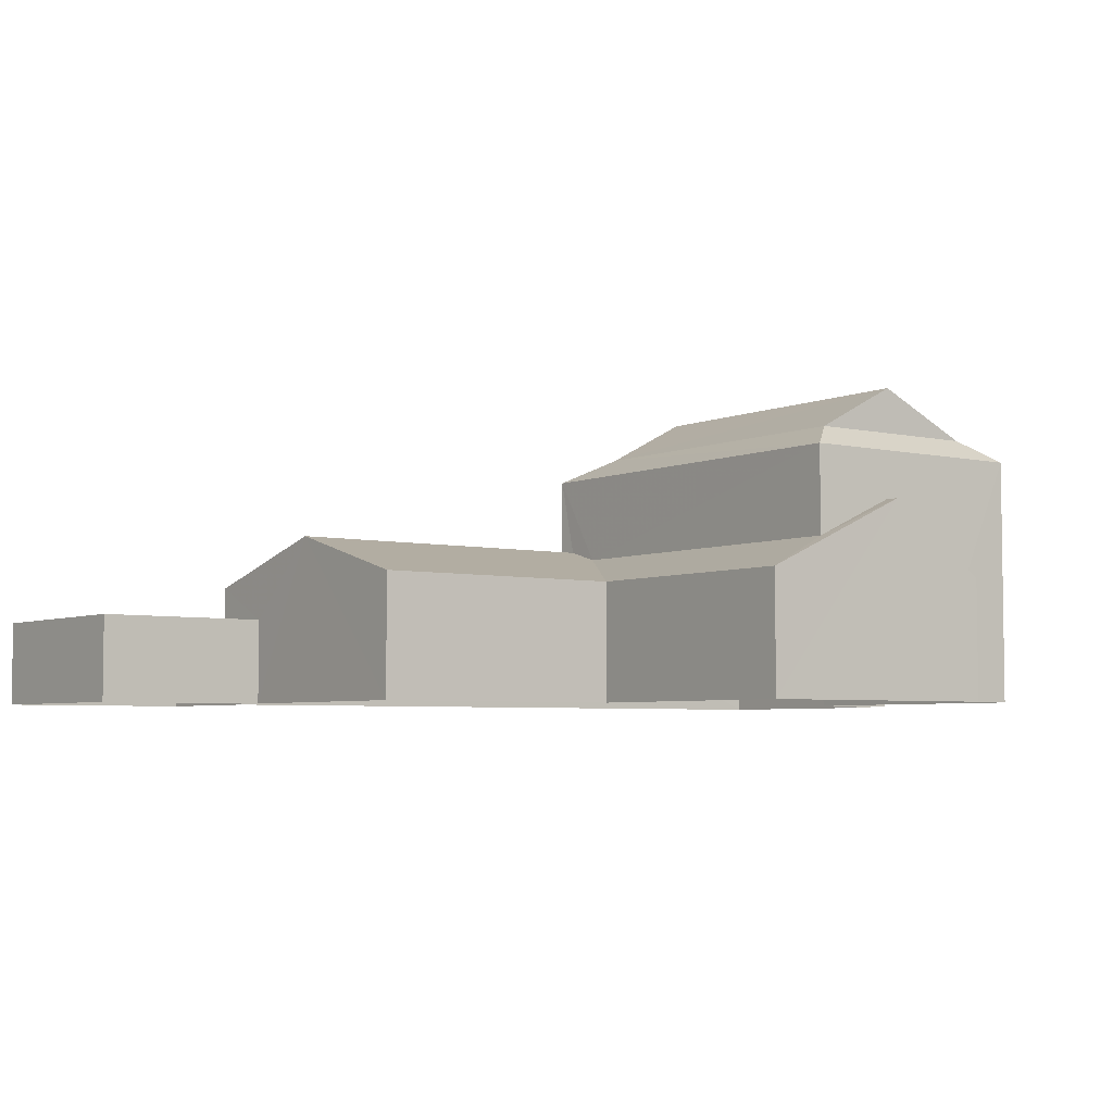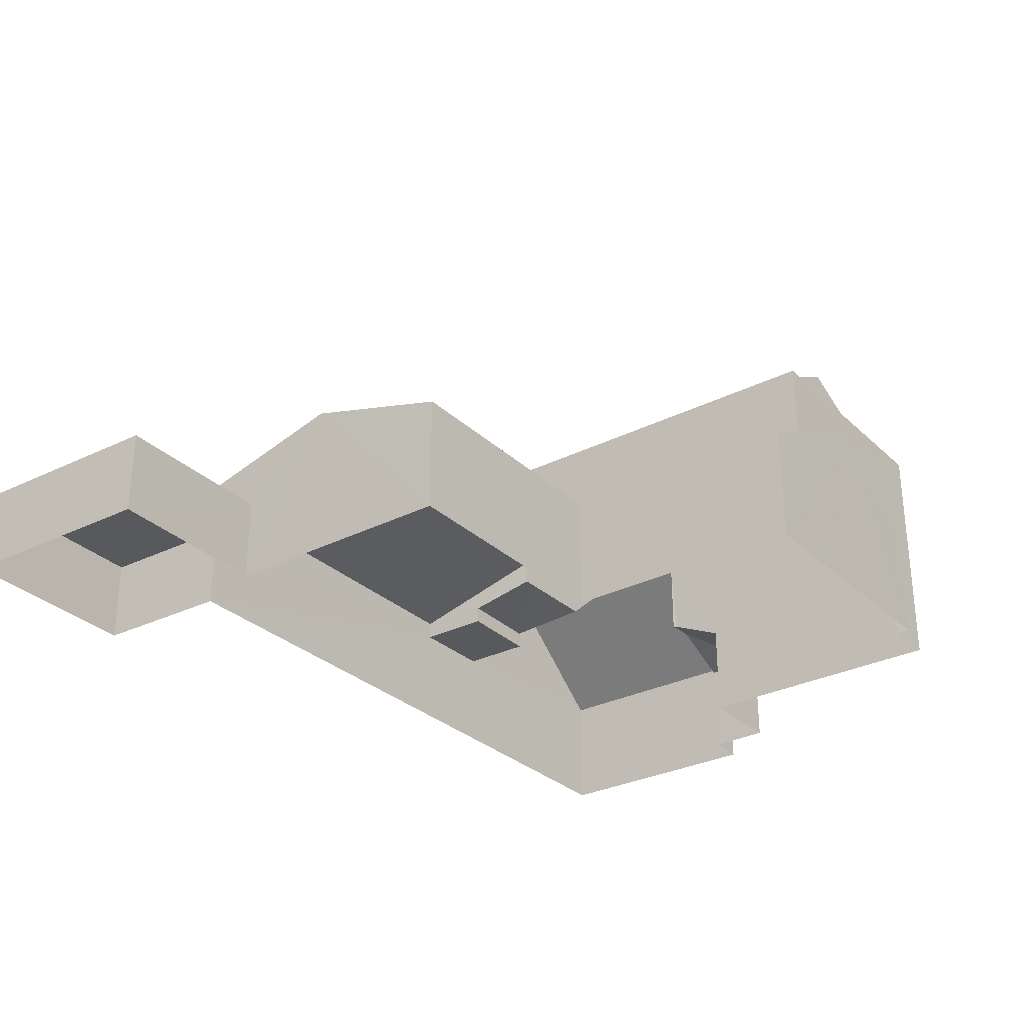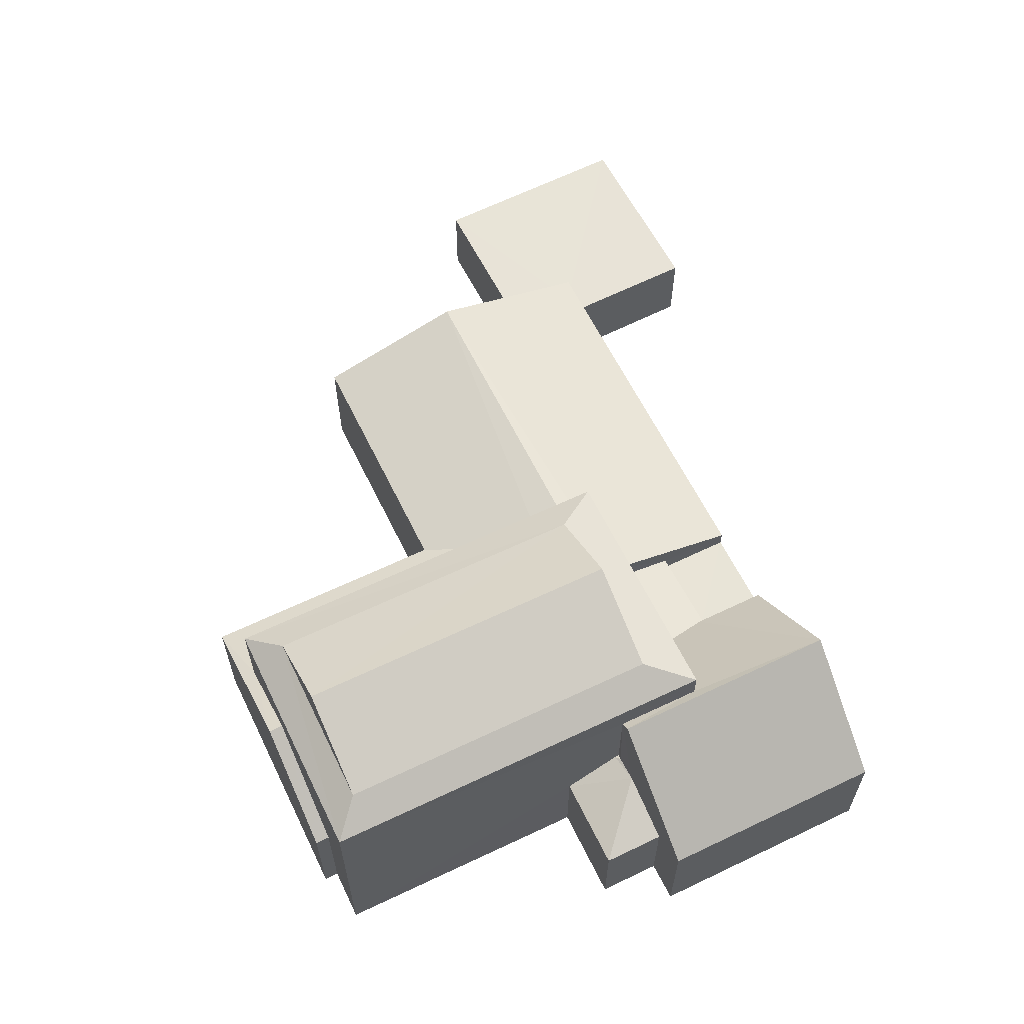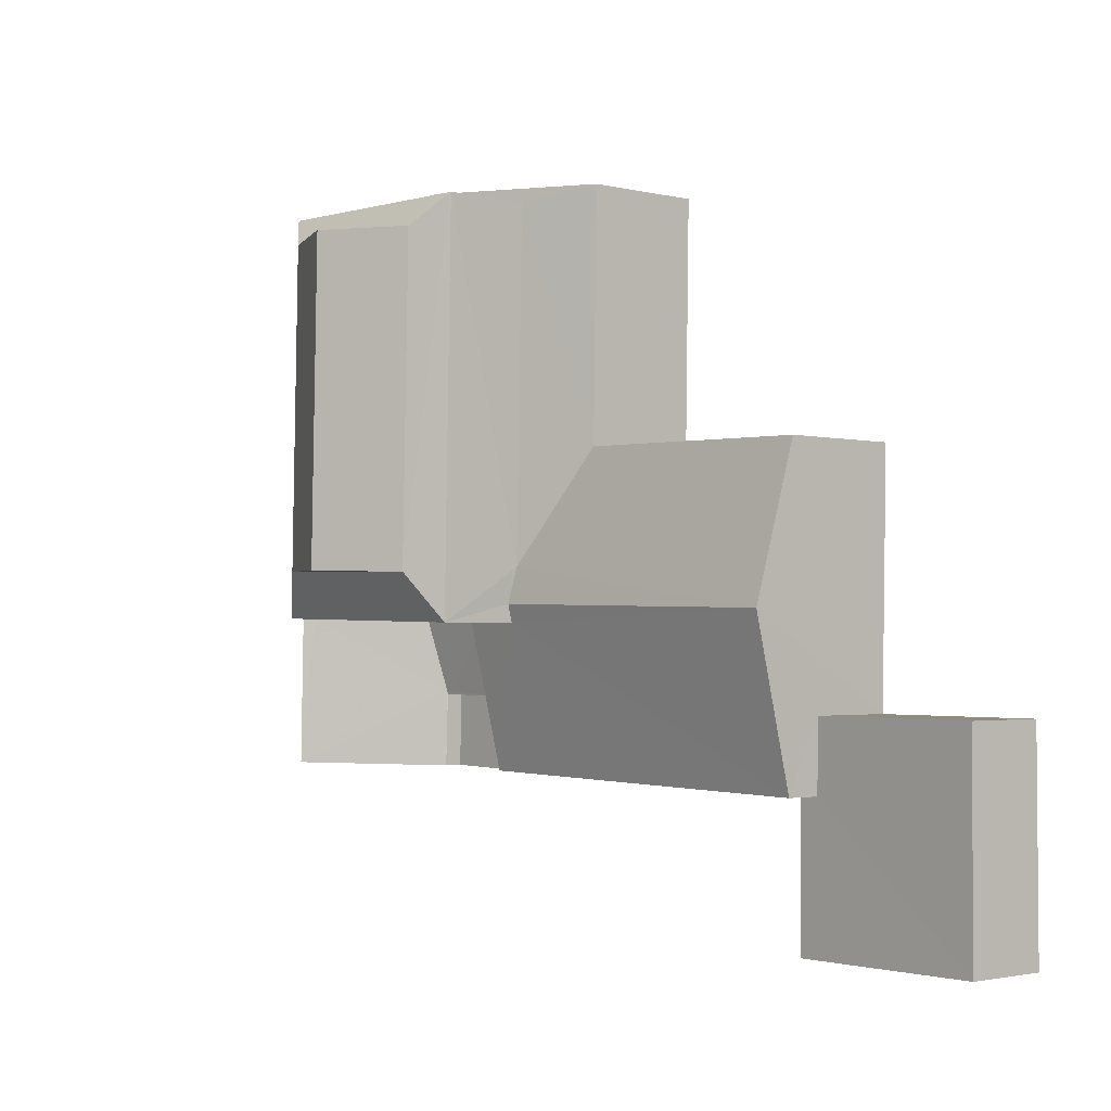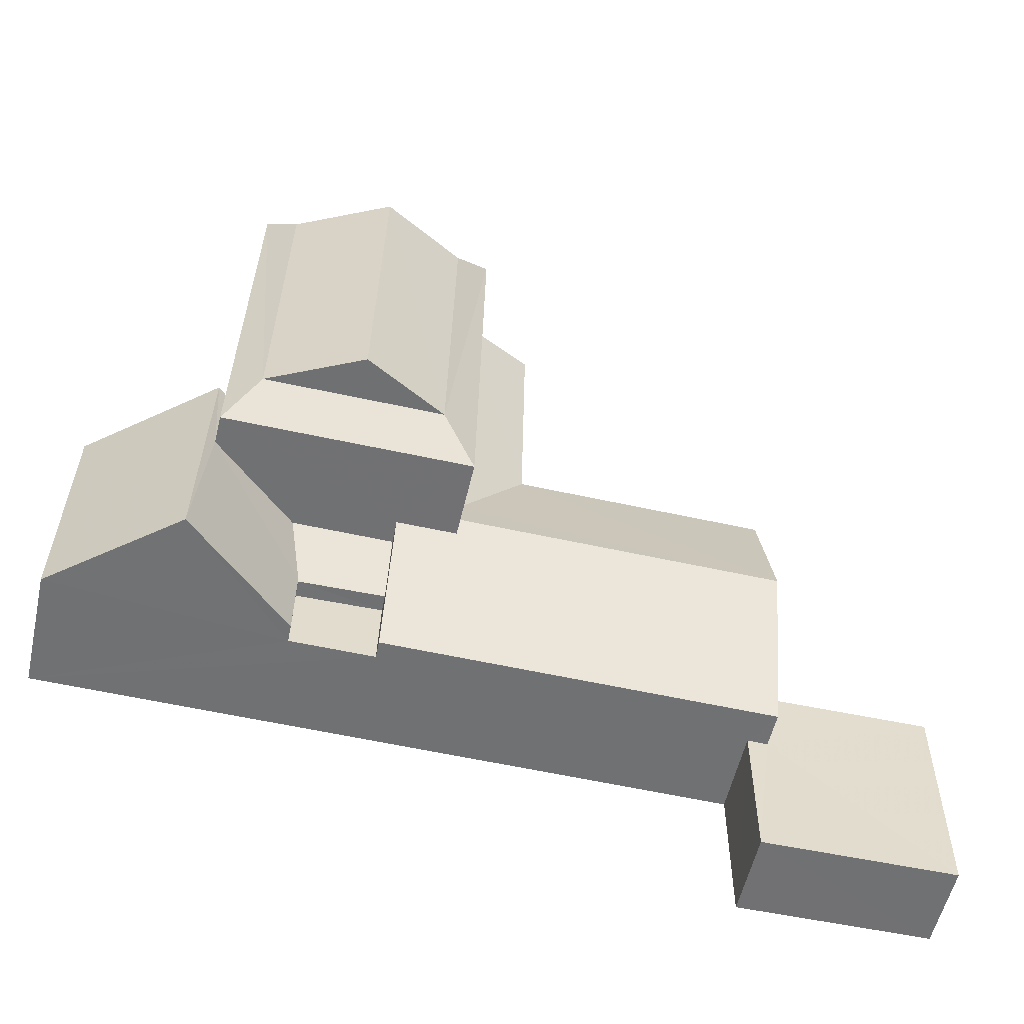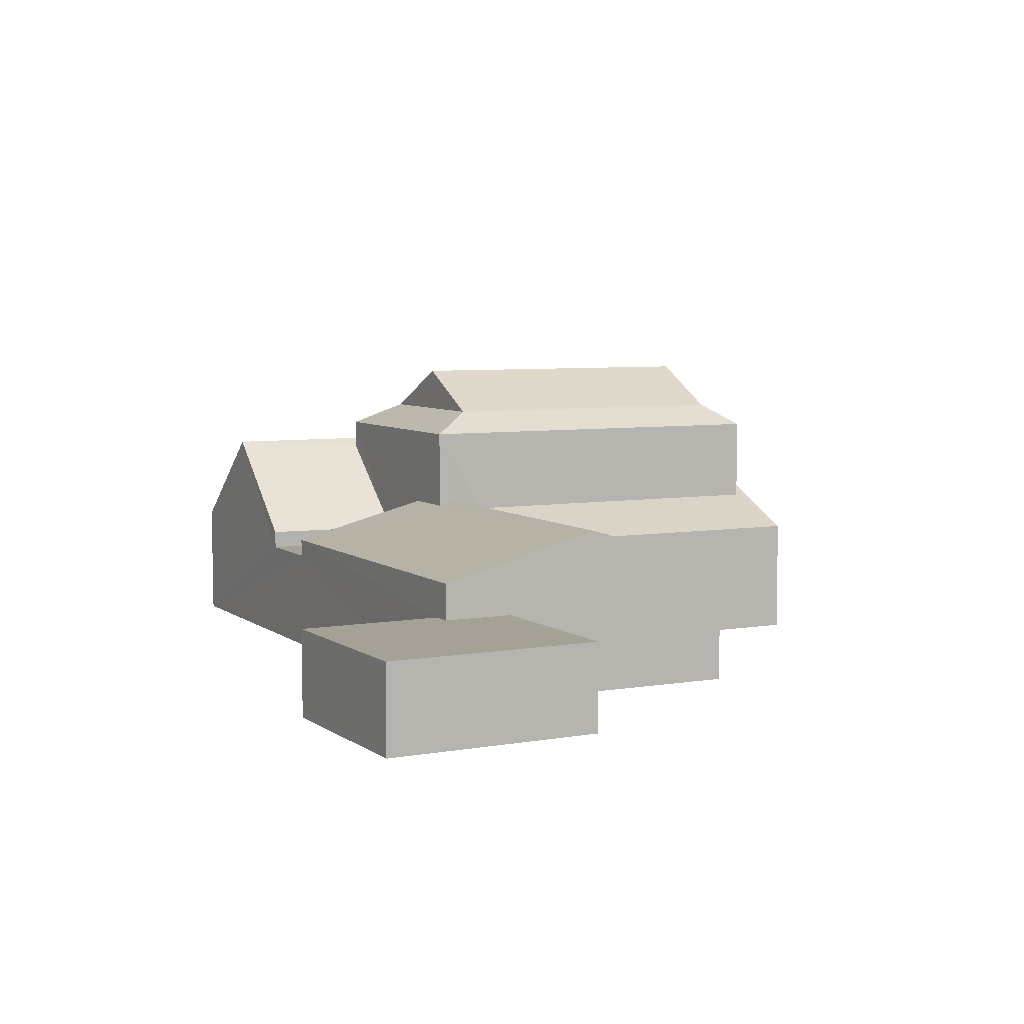
<metadata>
{"format":"obj","ext":"obj","renderer":"f3d","projection":"perspective","resolution":1024,"background":"white","views":[{"elev":-4.8,"azim":142.2,"up":"+Z"},{"elev":-29.7,"azim":125.4,"up":"+Z"},{"elev":61.5,"azim":-117.2,"up":"+Z"},{"elev":-2.1,"azim":49.1,"up":"+Y"},{"elev":-55.2,"azim":-12.4,"up":"+Y"},{"elev":6.2,"azim":61.9,"up":"+Z"}]}
</metadata>
<code>
v -3.164e+05 4.032e+04 3.521
v -3.164e+05 4.033e+04 3.522
v -3.164e+05 4.032e+04 3.519
v -3.164e+05 4.033e+04 3.521
v -3.164e+05 4.033e+04 3.528
v -3.164e+05 4.033e+04 3.531
v -3.164e+05 4.033e+04 3.532
v -3.164e+05 4.033e+04 3.533
v -3.164e+05 4.033e+04 3.525
v -3.164e+05 4.033e+04 3.523
v -3.164e+05 4.034e+04 3.533
v -3.164e+05 4.034e+04 3.53
v -3.164e+05 4.034e+04 3.533
v -3.164e+05 4.033e+04 3.533
v -3.164e+05 4.033e+04 3.532
v -3.164e+05 4.034e+04 3.534
v -3.164e+05 4.033e+04 6.557
v -3.164e+05 4.033e+04 7.372
v -3.164e+05 4.033e+04 7.623
v -3.164e+05 4.033e+04 6.554
v -3.164e+05 4.033e+04 7.627
v -3.164e+05 4.033e+04 7.51
v -3.164e+05 4.033e+04 6.556
v -3.164e+05 4.033e+04 7.509
v -3.164e+05 4.033e+04 6.551
v -3.164e+05 4.033e+04 5.657
v -3.164e+05 4.032e+04 5.655
v -3.164e+05 4.033e+04 5.656
v -3.164e+05 4.032e+04 5.653
v -3.164e+05 4.033e+04 5.655
v -3.164e+05 4.033e+04 5.657
v -3.164e+05 4.033e+04 10.12
v -3.164e+05 4.034e+04 10.13
v -3.164e+05 4.034e+04 11.25
v -3.164e+05 4.033e+04 11.24
v -3.164e+05 4.033e+04 10.12
v -3.164e+05 4.034e+04 10.13
v -3.164e+05 4.034e+04 9.563
v -3.164e+05 4.033e+04 9.56
v -3.164e+05 4.034e+04 9.56
v -3.164e+05 4.033e+04 9.557
v -3.164e+05 4.033e+04 6.108
v -3.164e+05 4.033e+04 6.107
v -3.164e+05 4.033e+04 6.106
v -3.164e+05 4.033e+04 6.107
v -3.164e+05 4.033e+04 5.977
v -3.164e+05 4.033e+04 6.662
v -3.164e+05 4.033e+04 5.977
v -3.164e+05 4.034e+04 8.371
v -3.164e+05 4.034e+04 7.375
v -3.164e+05 4.034e+04 8.371
v -3.164e+05 4.034e+04 6.559
v -3.164e+05 4.033e+04 6.558
v -3.164e+05 4.033e+04 6.541
v -3.164e+05 4.033e+04 6.894
v -3.164e+05 4.033e+04 6.905
v -3.164e+05 4.033e+04 6.542
v -3.164e+05 4.033e+04 9.039
v -3.164e+05 4.033e+04 9.041
v -3.164e+05 4.033e+04 6.562
v -3.164e+05 4.033e+04 6.56
v -3.164e+05 4.033e+04 6.656
v -3.164e+05 4.033e+04 6.603
v -3.164e+05 4.033e+04 6.603
v -3.164e+05 4.033e+04 8.833
v -3.164e+05 4.033e+04 6.557
v -3.164e+05 4.033e+04 8.834
v -3.164e+05 4.033e+04 5.976
v -3.164e+05 4.034e+04 6.562
v -3.164e+05 4.034e+04 6.562
f 1 2 3
f 3 2 4
f 5 2 6
f 7 6 8
f 9 10 5
f 4 2 10
f 11 12 5
f 13 12 11
f 14 15 7
f 16 11 15
f 15 5 6
f 10 2 5
f 7 15 6
f 11 5 15
f 17 18 19
f 17 19 20
f 18 21 19
f 22 23 24
f 21 24 19
f 19 24 25
f 24 23 25
f 26 27 28
f 27 29 28
f 28 30 31
f 28 29 30
f 32 33 34
f 35 32 34
f 34 36 35
f 34 37 36
f 38 39 36
f 37 38 36
f 32 40 33
f 32 41 40
f 42 43 44
f 45 42 44
f 46 47 48
f 49 50 51
f 51 50 52
f 52 50 17
f 50 18 17
f 53 54 55
f 55 56 53
f 57 54 53
f 33 38 37
f 33 40 38
f 58 59 60
f 61 58 60
f 62 63 64
f 53 56 65
f 66 53 58
f 65 67 59
f 65 59 58
f 53 65 58
f 39 41 32
f 36 39 32
f 48 47 68
f 68 47 64
f 47 62 64
f 69 49 51
f 69 70 49
f 31 30 4
f 10 31 4
f 11 69 13
f 11 70 69
f 52 5 12
f 52 17 5
f 15 14 48
f 68 15 48
f 35 36 32
f 60 8 6
f 61 60 6
f 45 54 57
f 42 45 57
f 22 54 23
f 23 54 44
f 22 55 54
f 44 54 45
f 52 12 51
f 12 13 51
f 13 69 51
f 24 21 41
f 41 18 40
f 18 50 40
f 21 18 41
f 30 3 4
f 30 29 3
f 7 48 14
f 7 46 48
f 26 1 27
f 26 2 1
f 55 22 56
f 65 56 39
f 22 24 41
f 39 22 41
f 56 22 39
f 31 10 19
f 25 28 31
f 10 9 19
f 25 31 19
f 9 20 19
f 67 63 62
f 7 8 46
f 47 46 60
f 47 67 62
f 59 67 47
f 46 8 60
f 59 47 60
f 34 33 37
f 11 16 70
f 16 38 70
f 49 40 50
f 38 40 49
f 70 38 49
f 58 61 43
f 23 26 25
f 26 28 25
f 61 6 43
f 58 43 66
f 6 2 44
f 44 26 23
f 44 2 26
f 44 43 6
f 66 43 57
f 43 42 57
f 53 66 57
f 68 38 16
f 16 15 68
f 39 38 67
f 65 39 67
f 63 67 64
f 64 67 68
f 68 67 38
f 27 1 3
f 29 27 3
f 9 17 20
f 9 5 17

</code>
